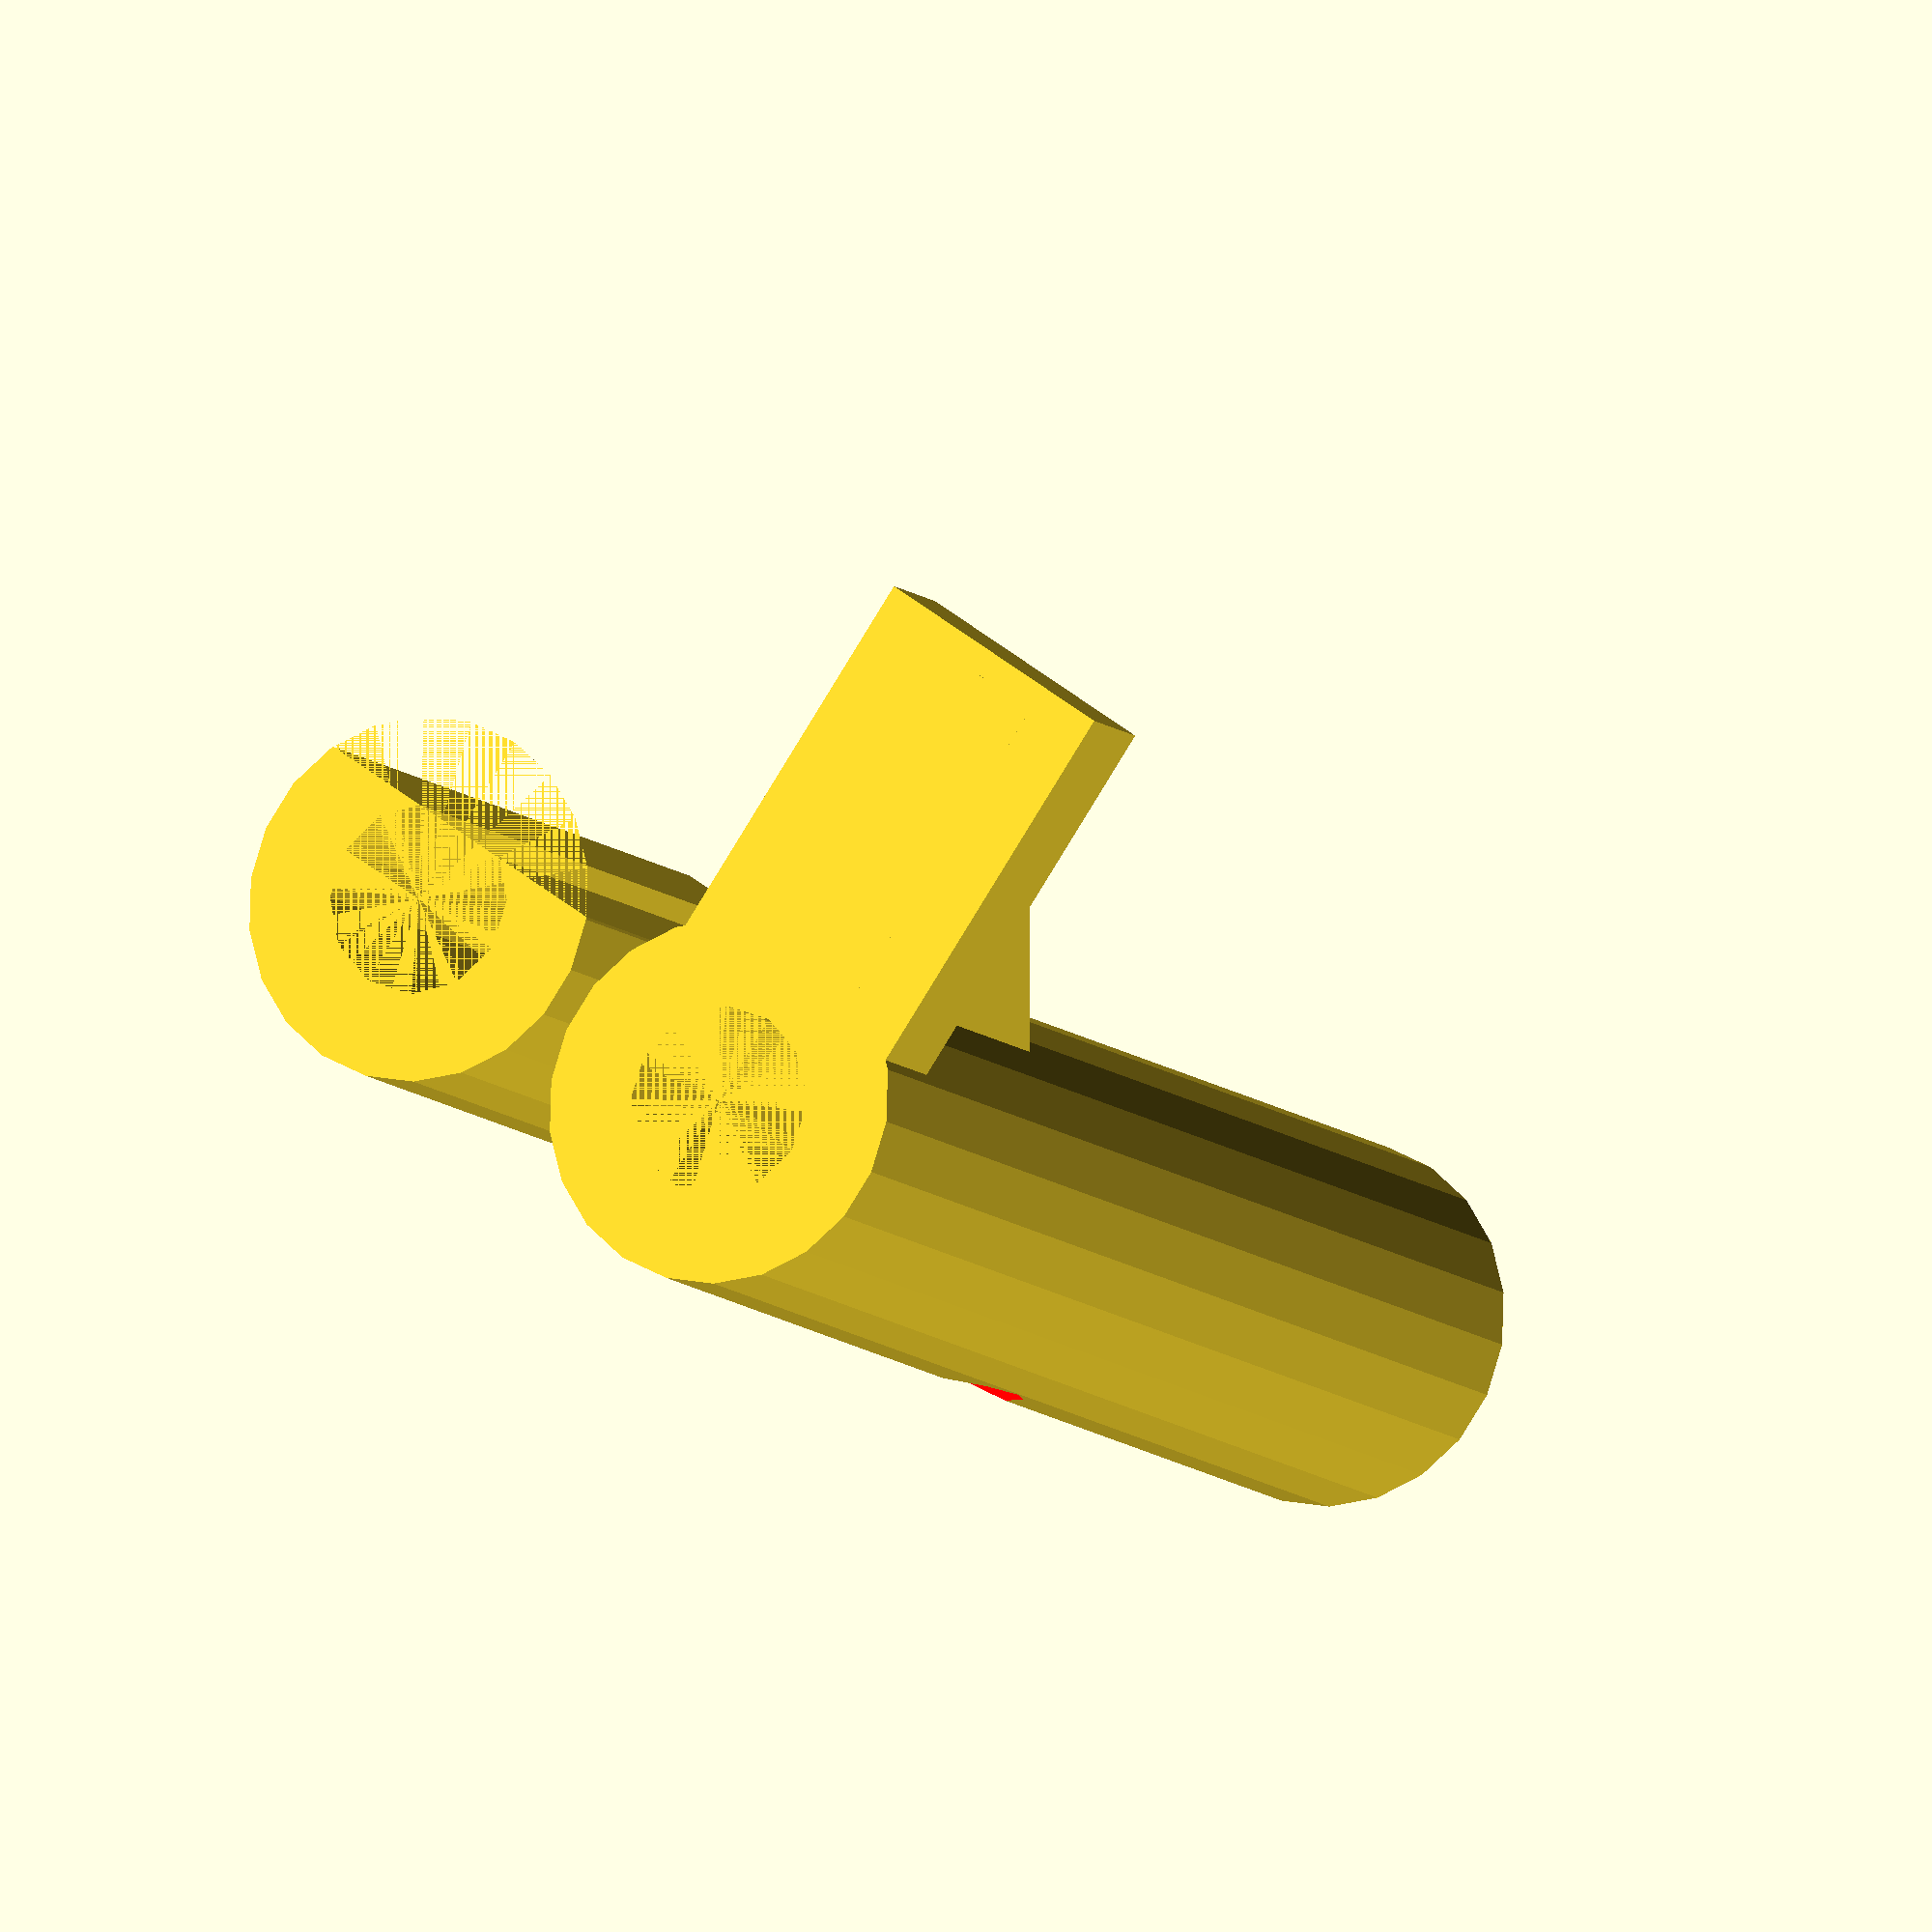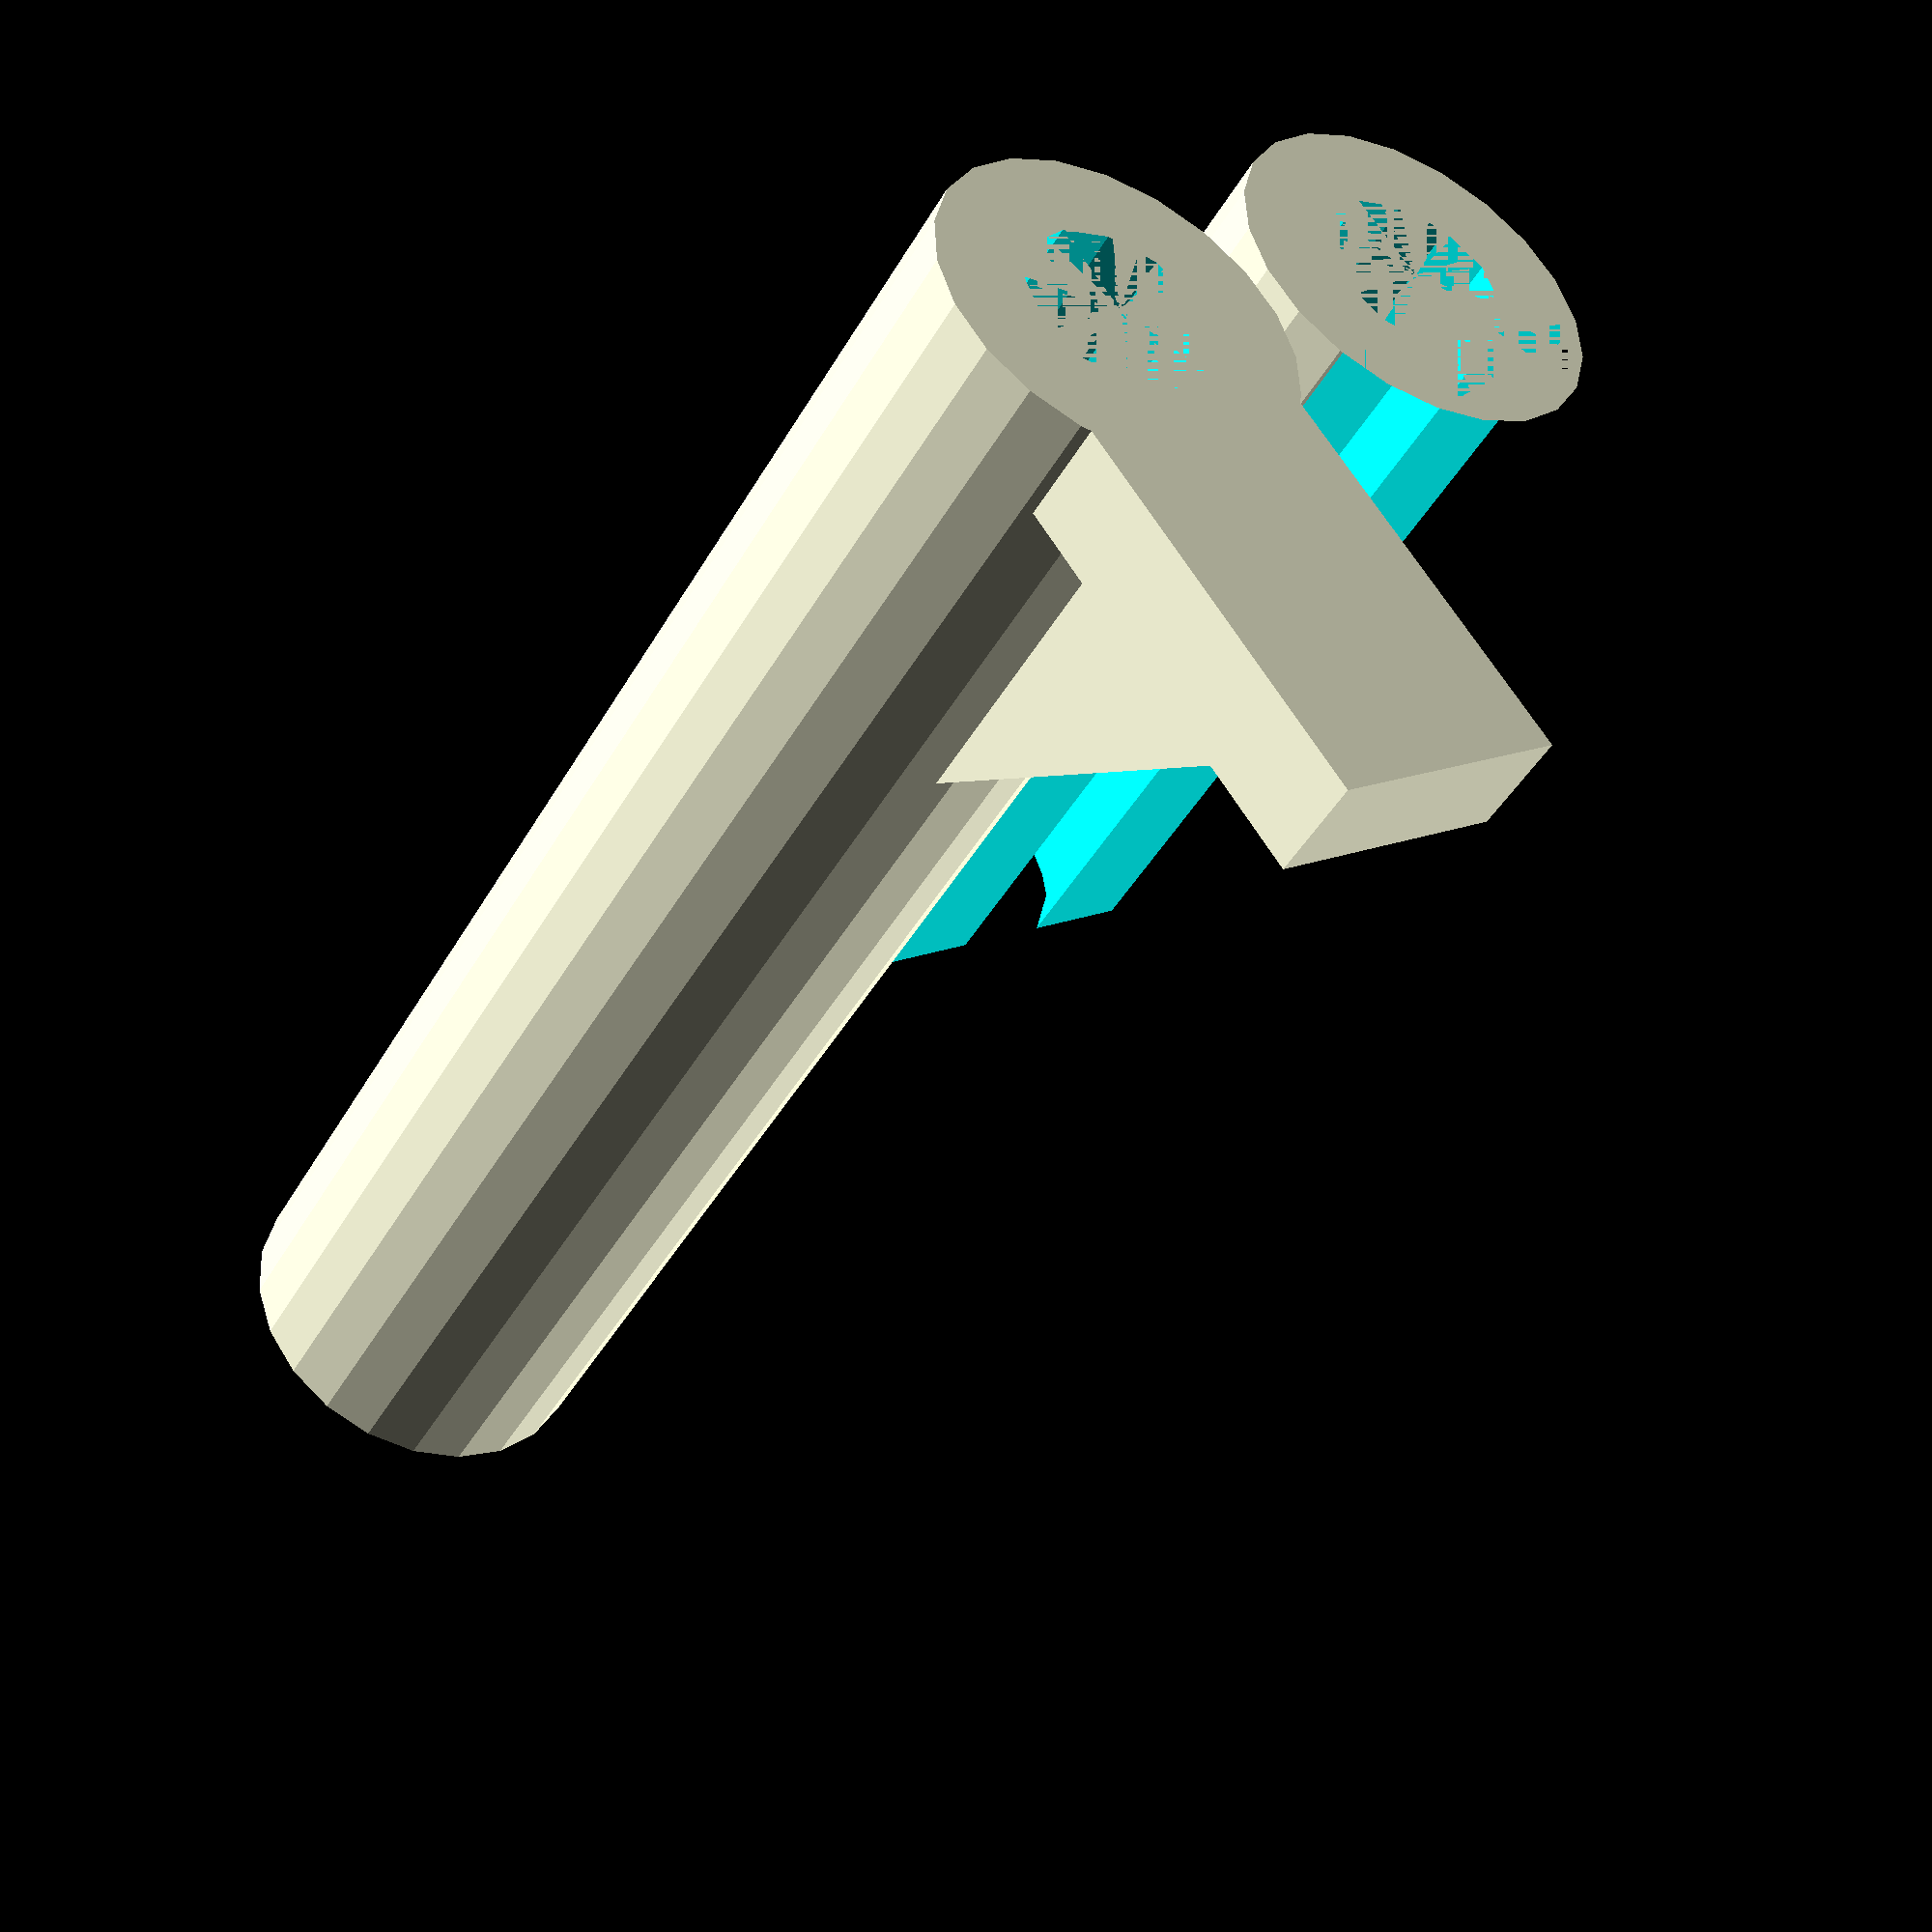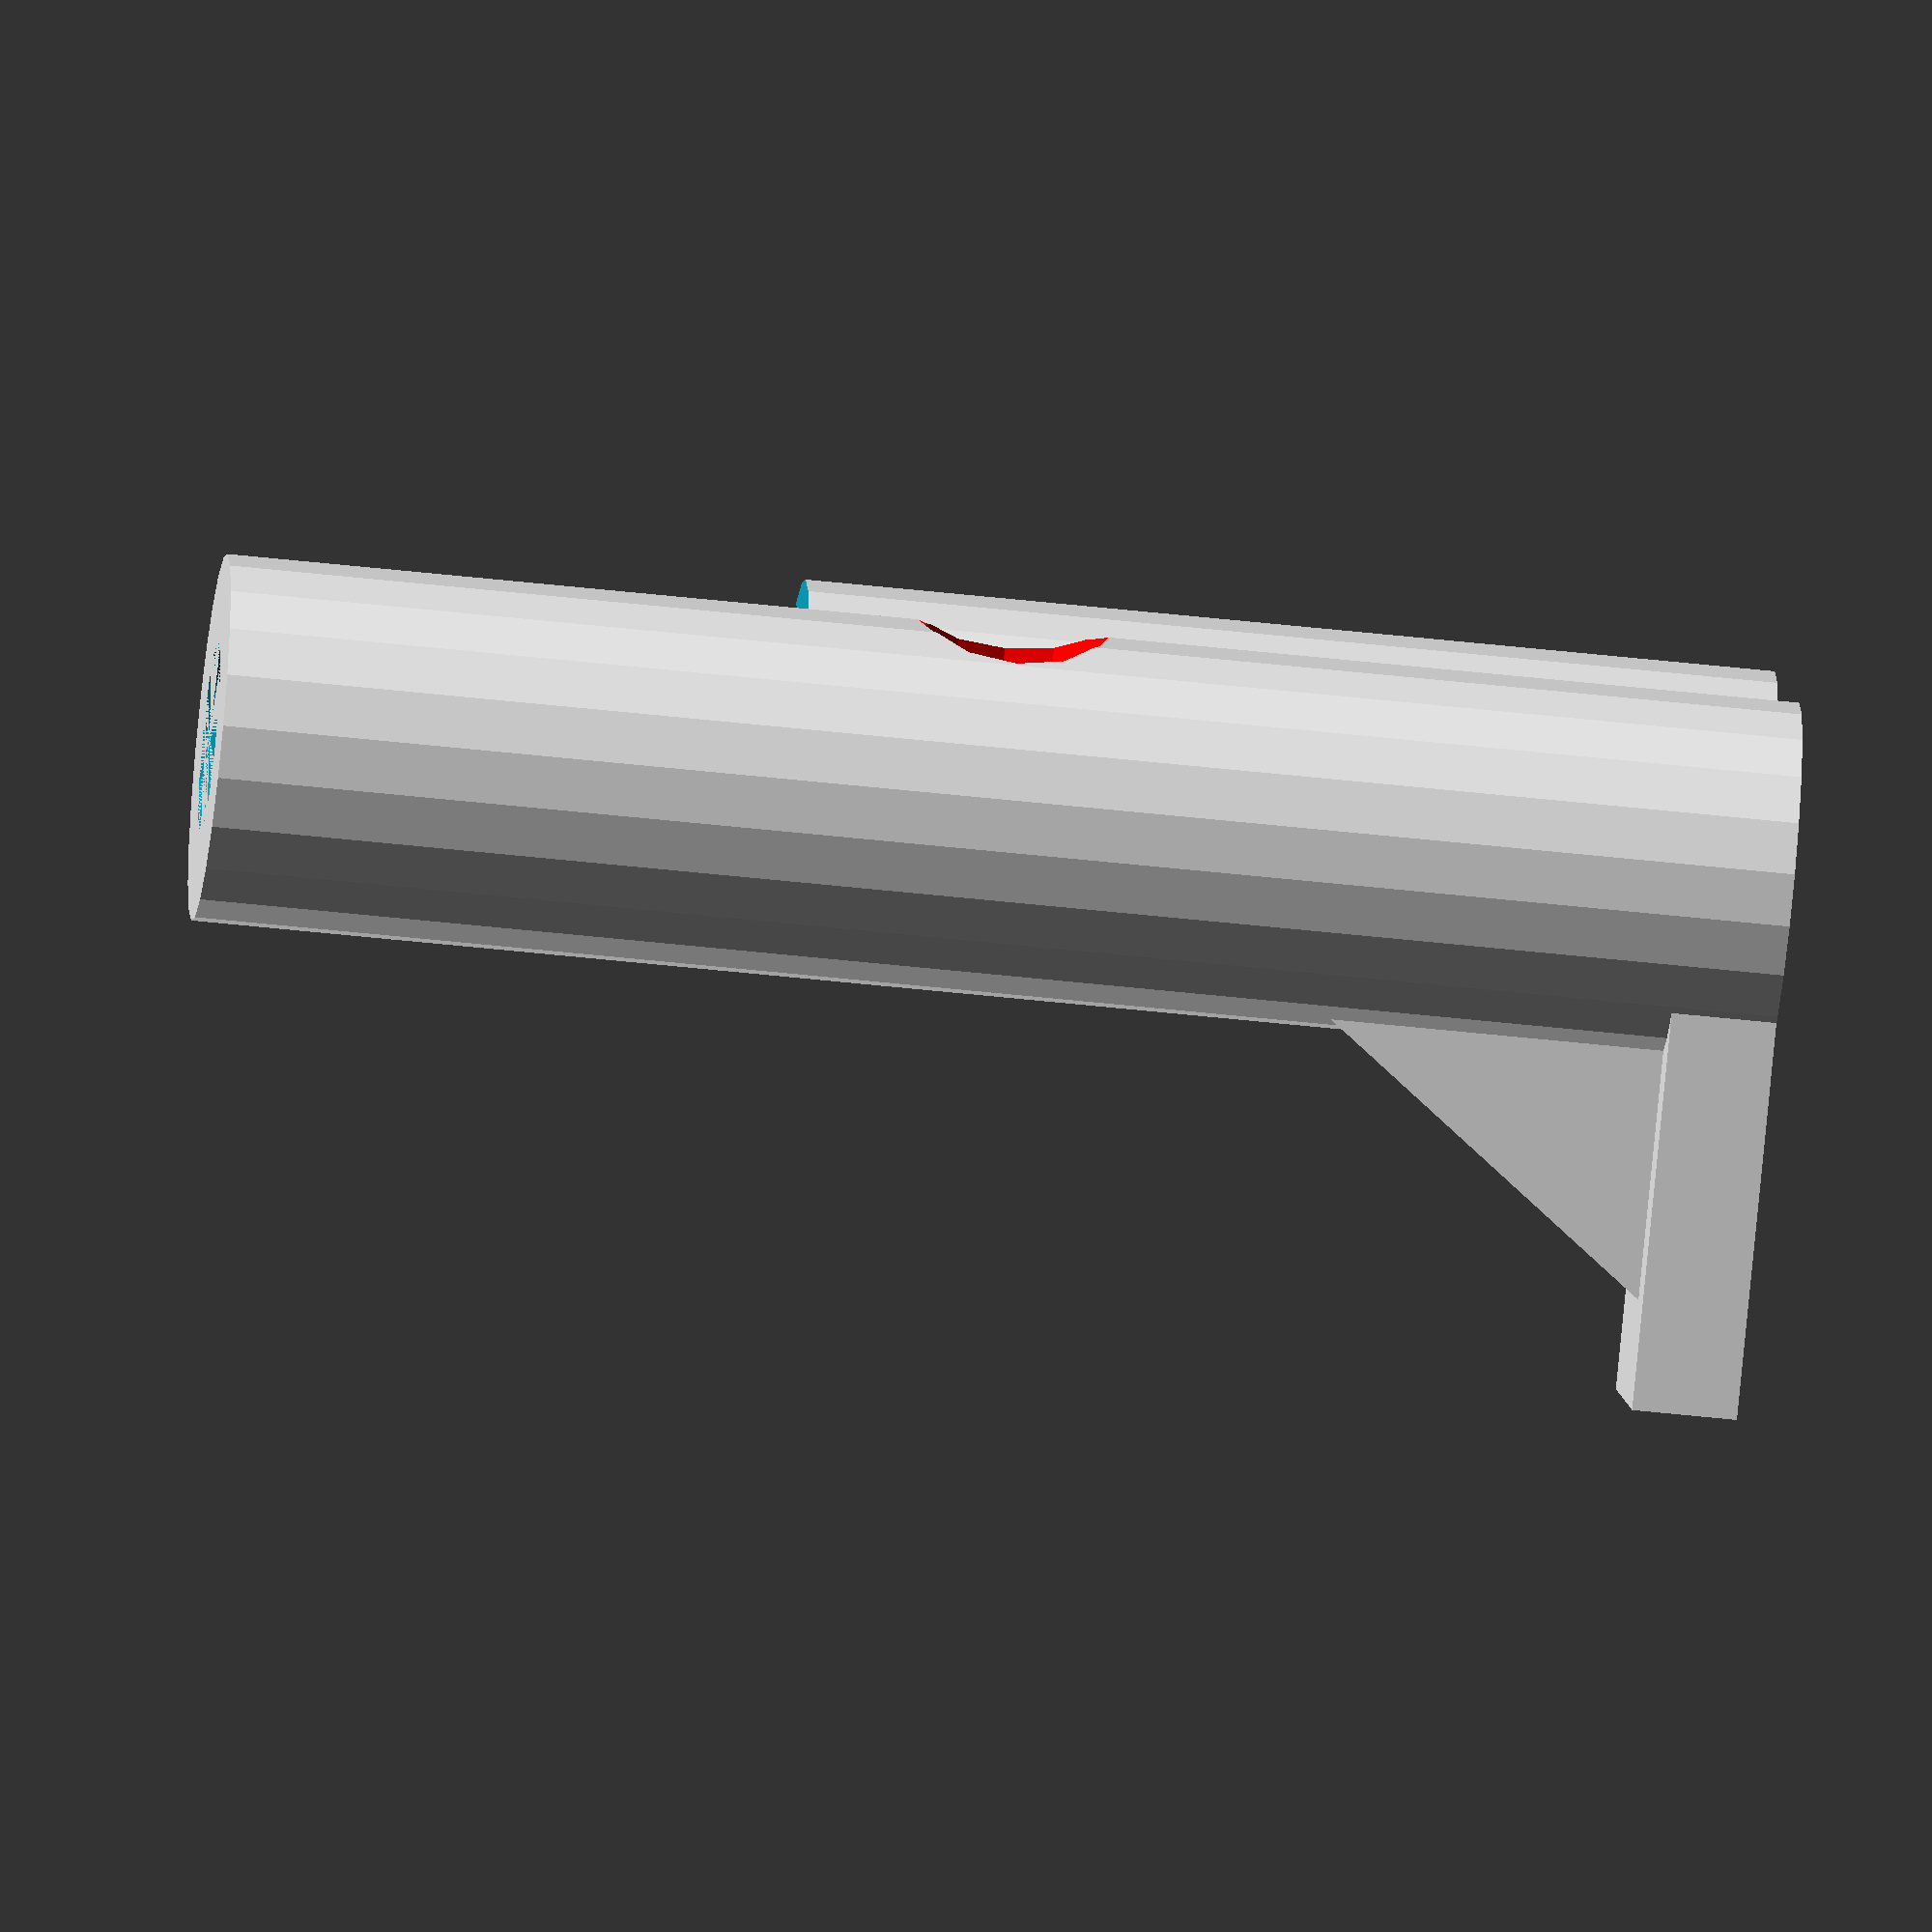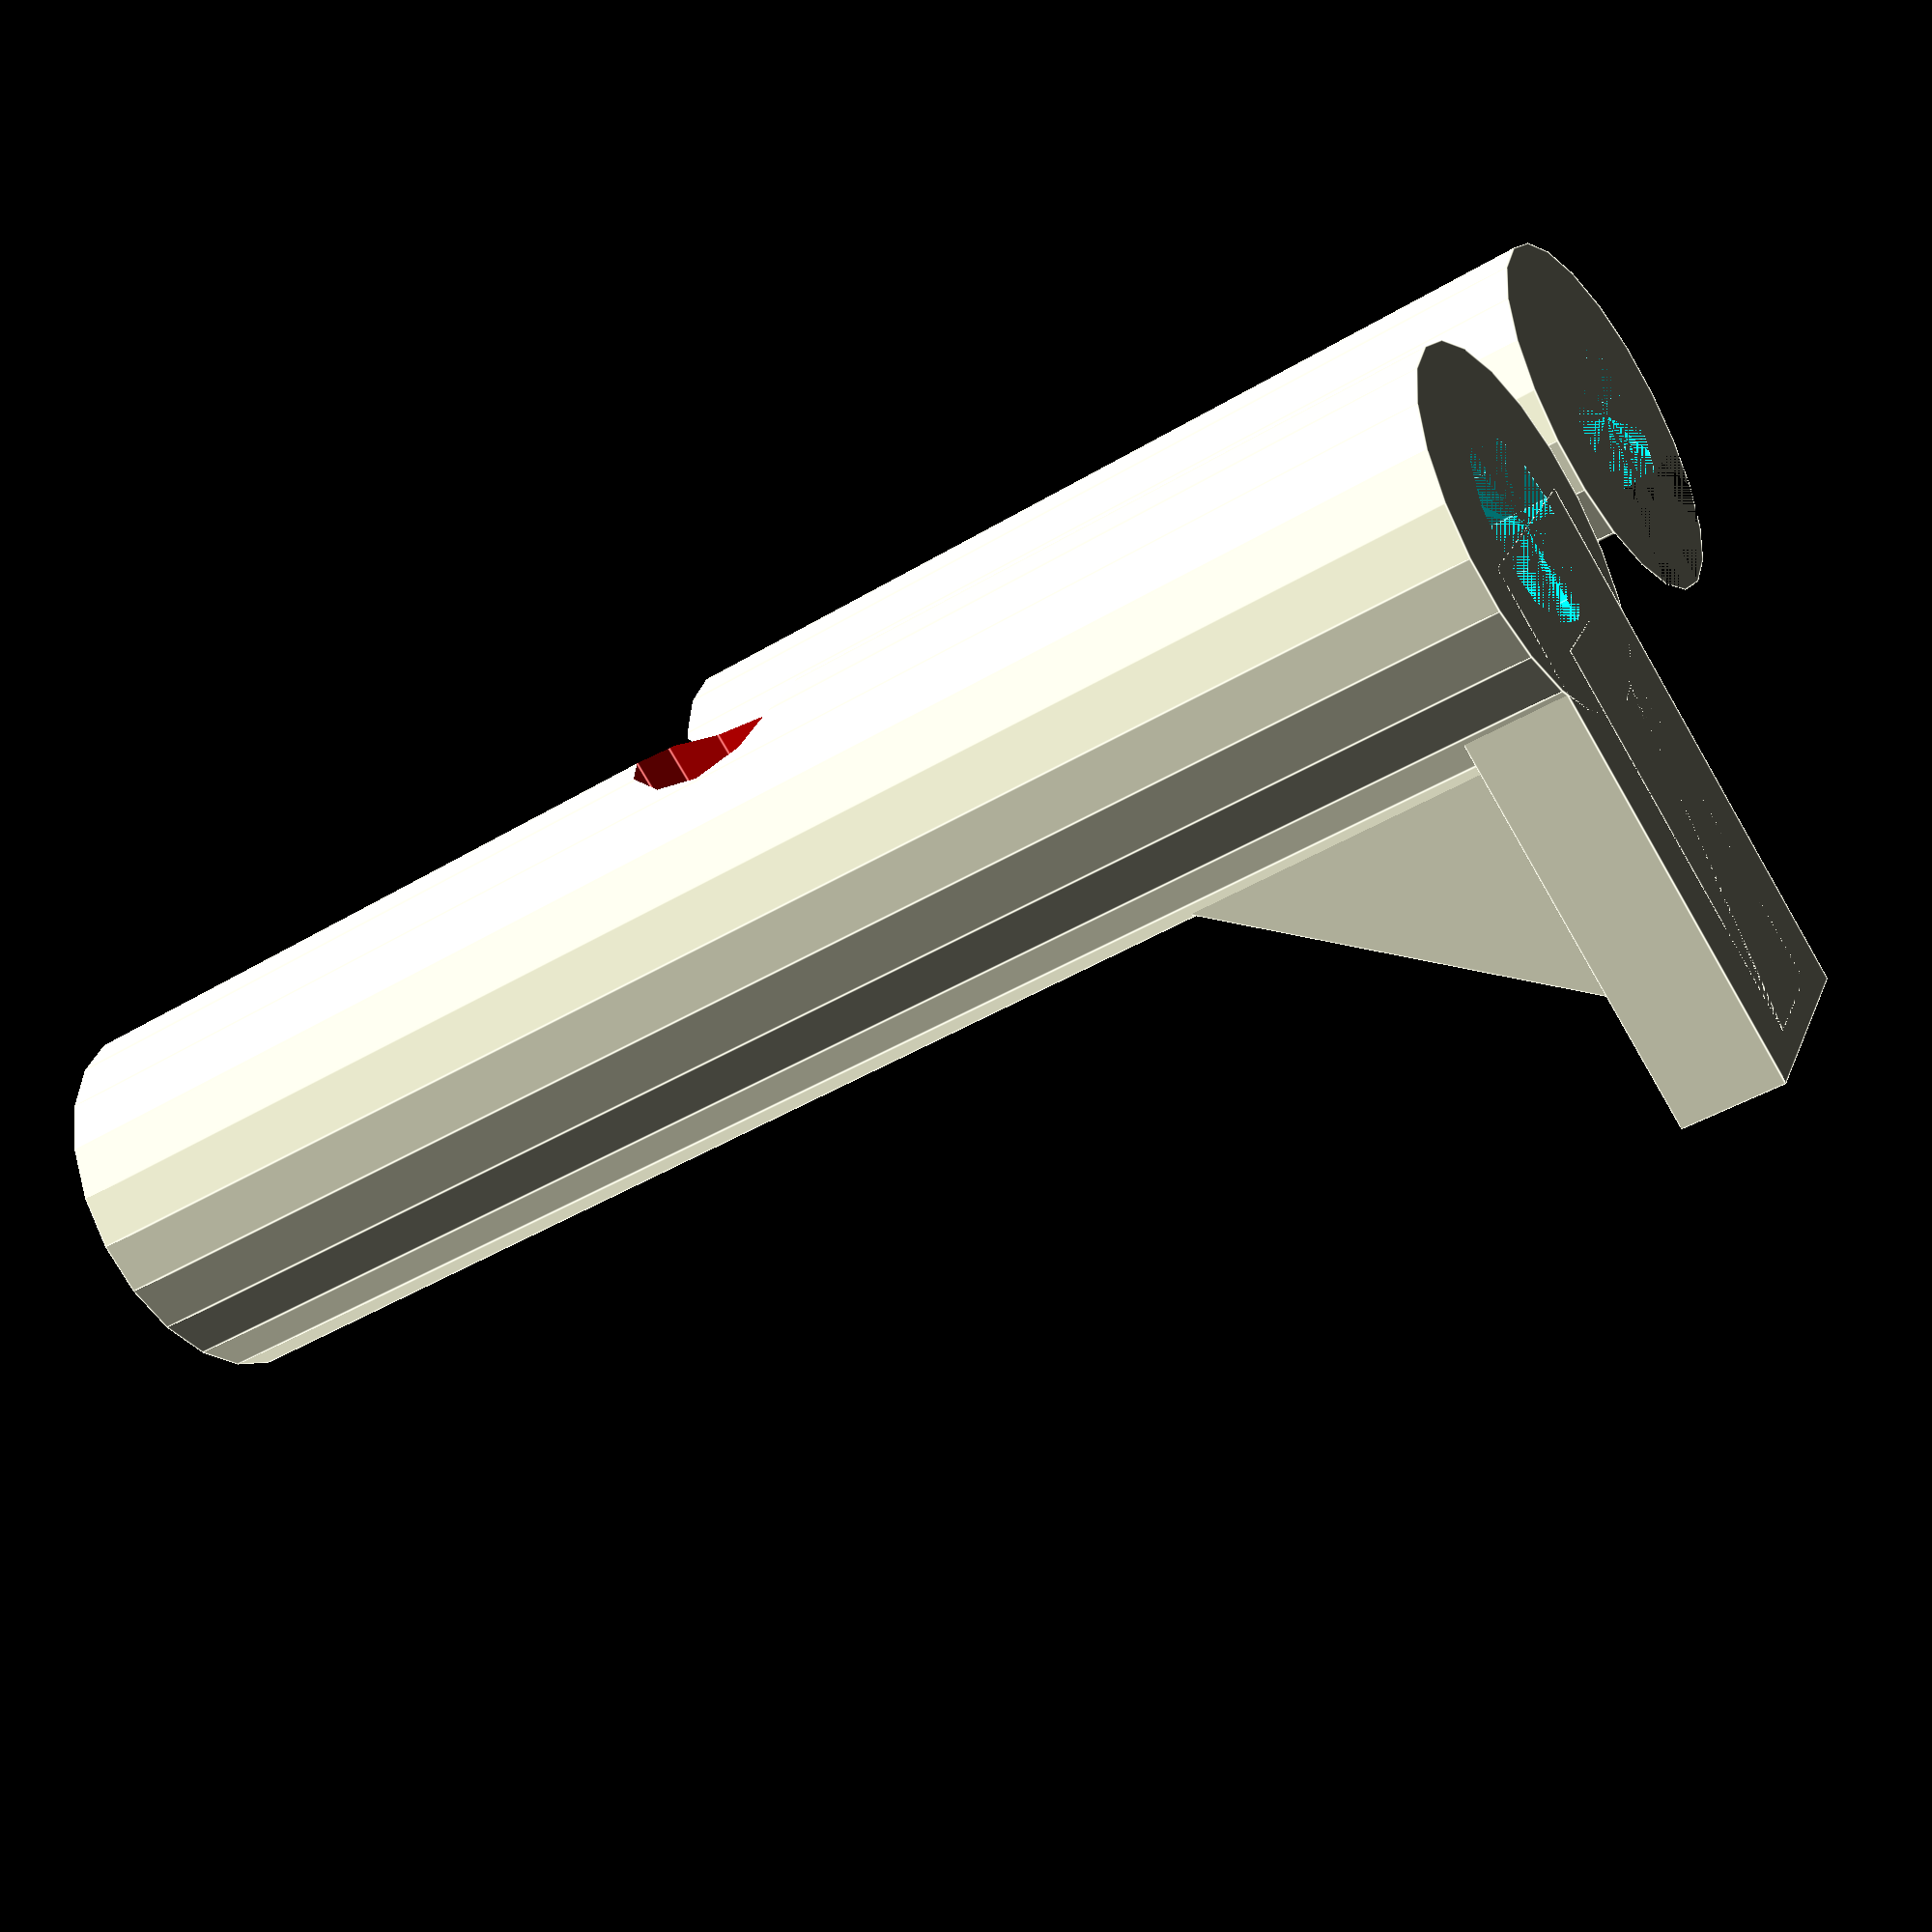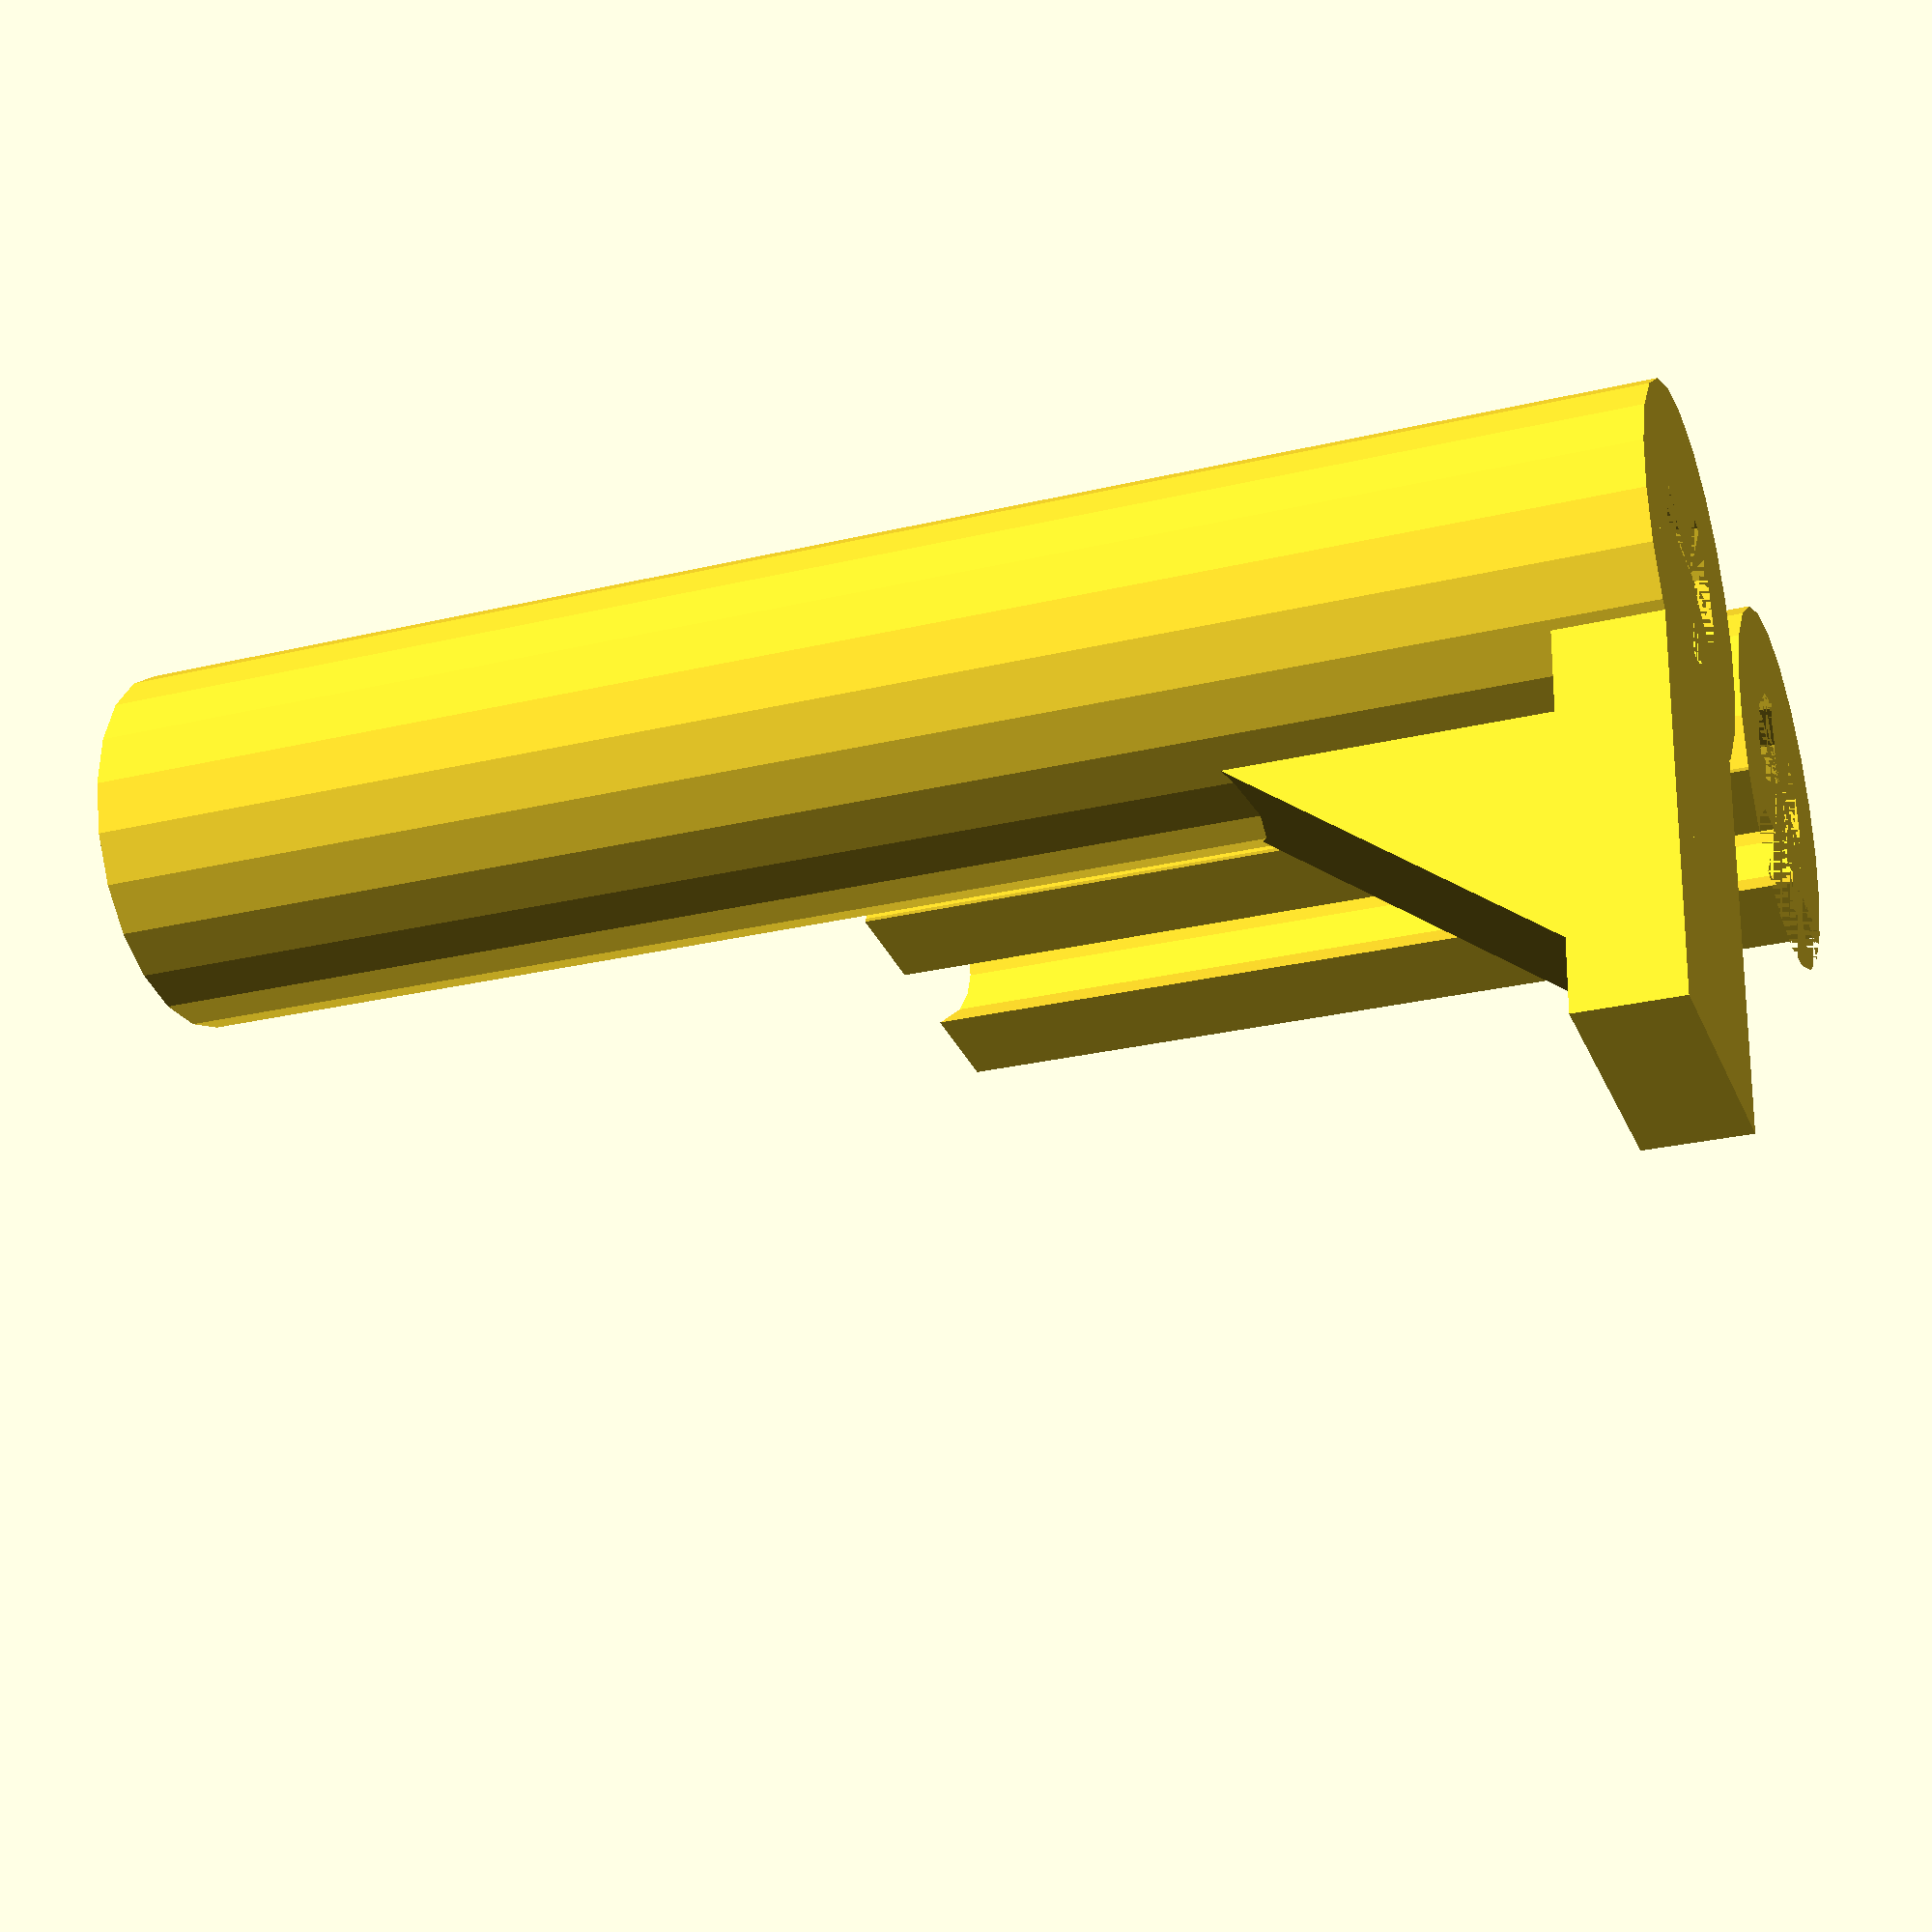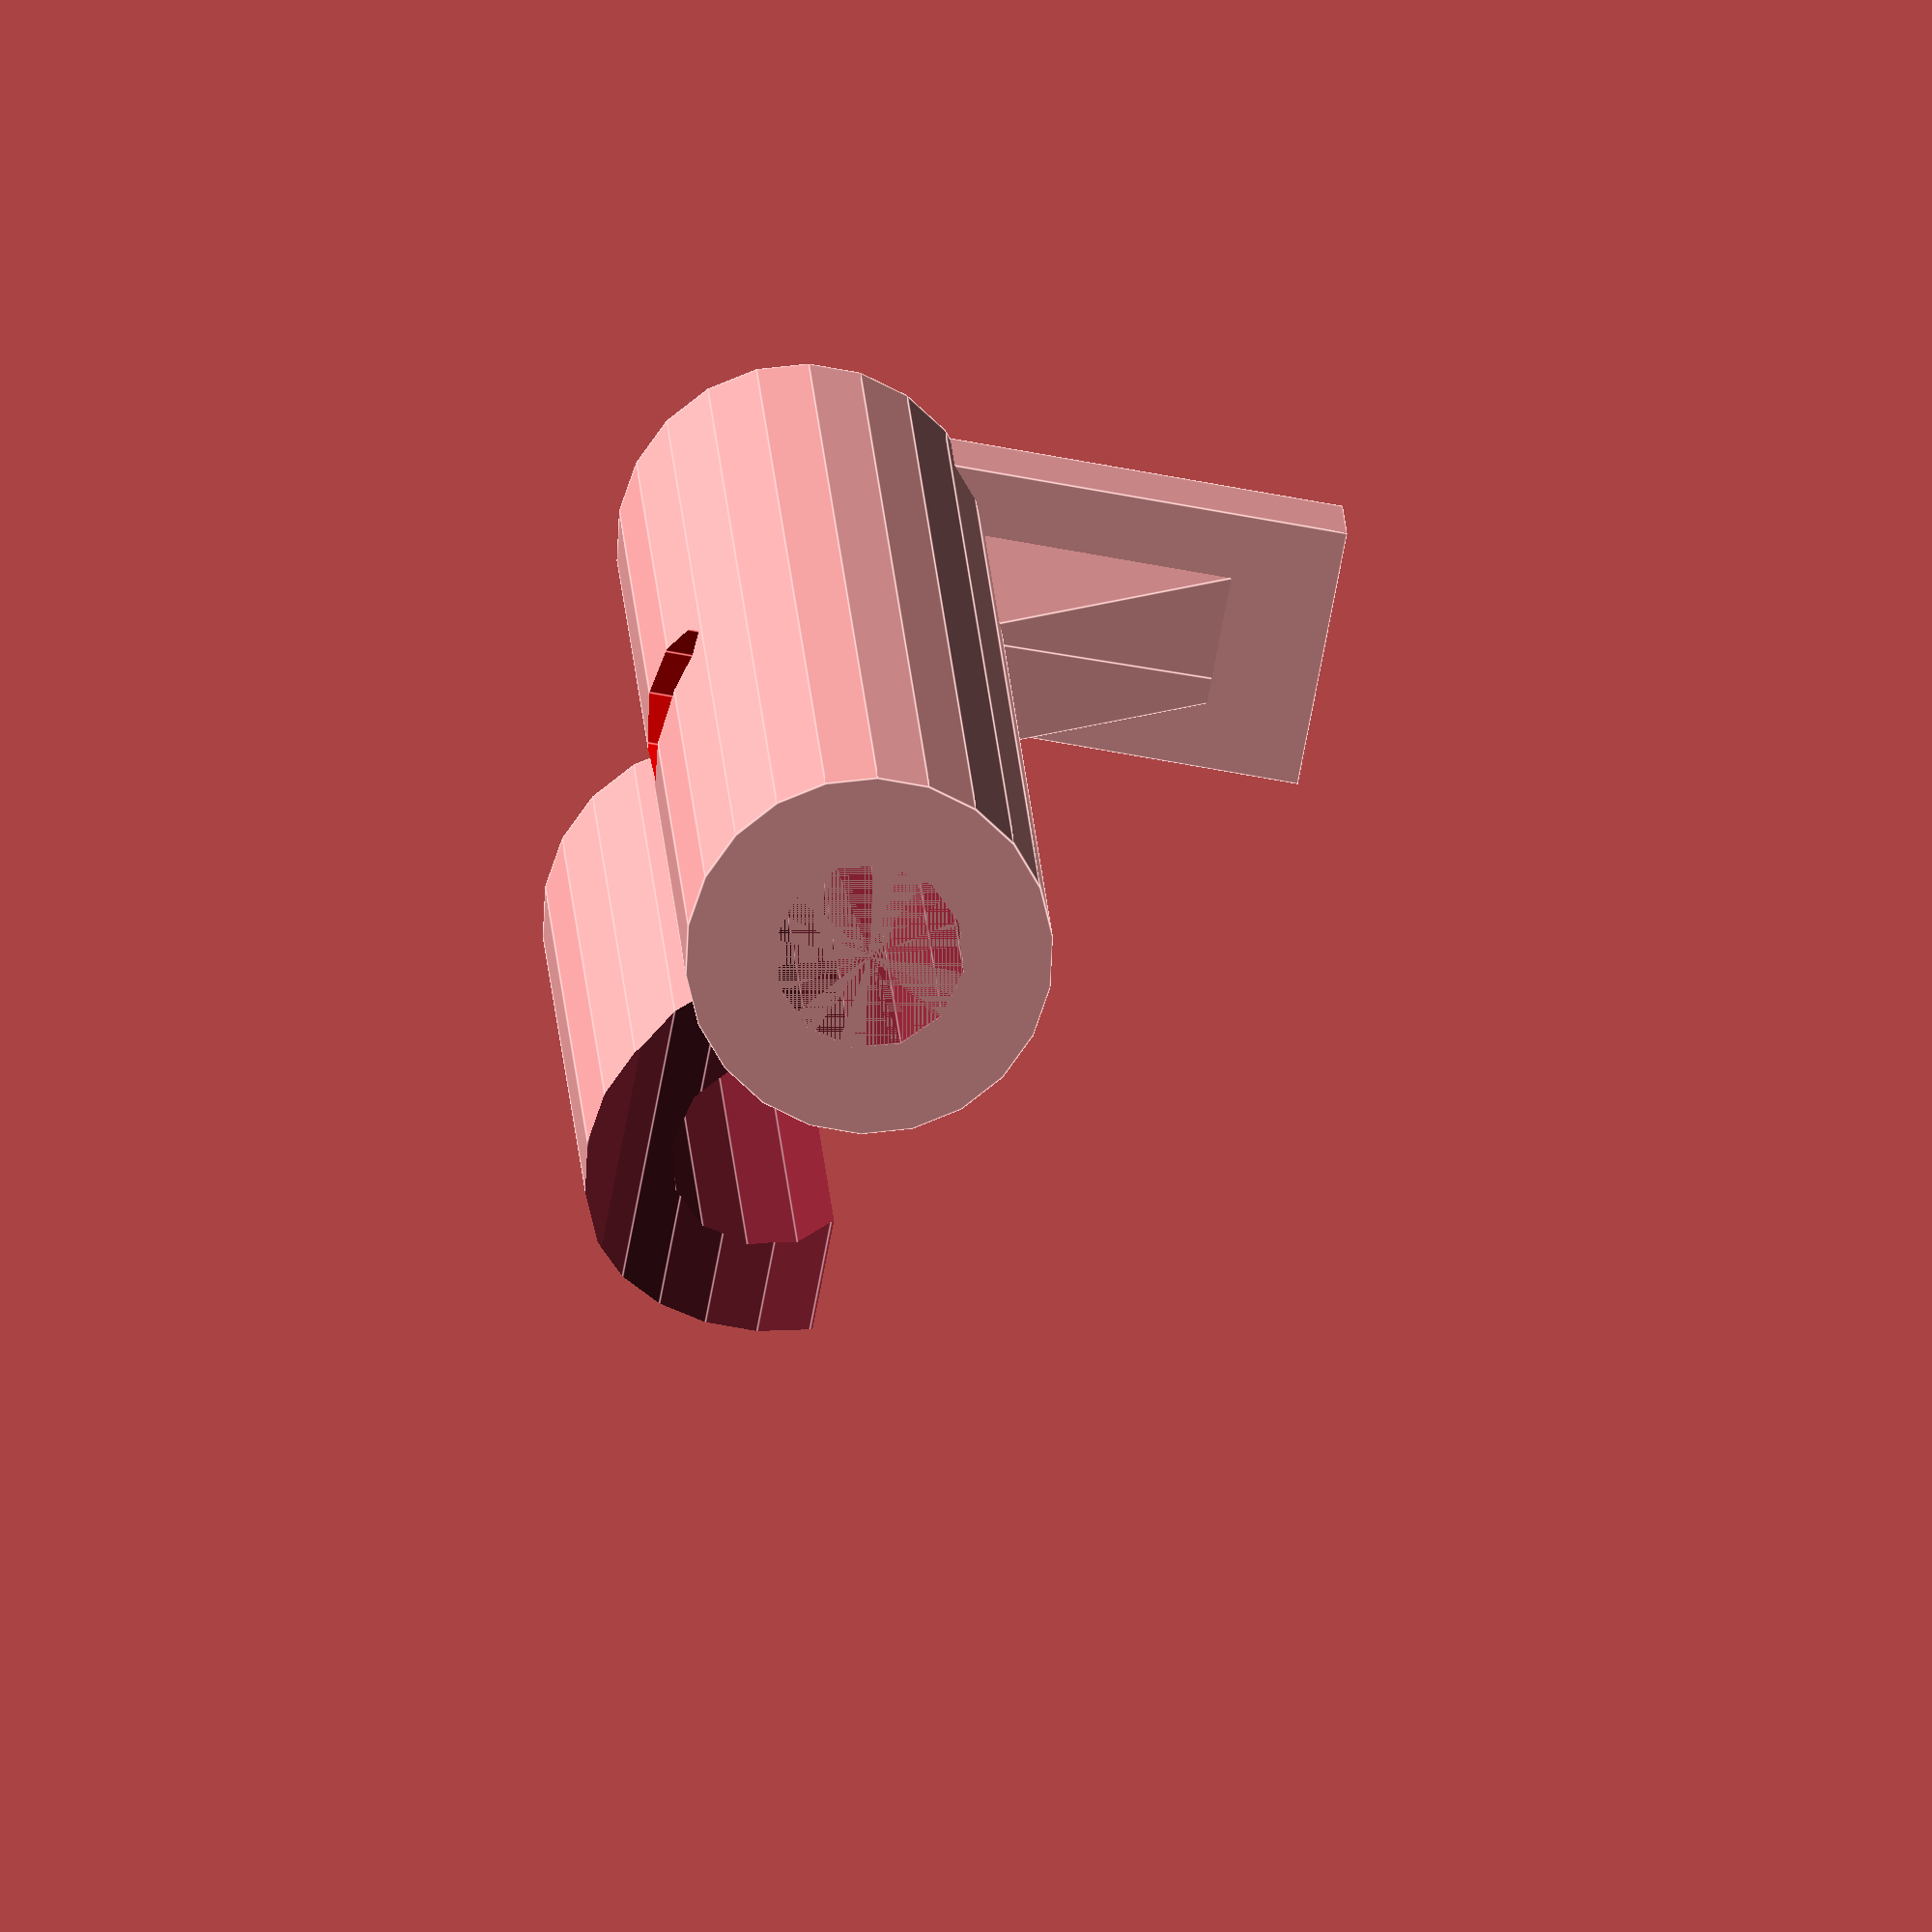
<openscad>



path_pts = [
    [0, 0],
    [15, 0],
    [0, 20]
];
union(){
difference(){
{difference(){
union(){
{union(){
difference(){

union(){cylinder(60, 7,7);
    translate([10,0,2]) cube([20,10,4], center = true);
}


    cylinder(60, 7.3/2,7.3/2);
}



rotate([90, 0,0]) translate([4,0,-2.5]) linear_extrude(5) polygon(path_pts);
}}





{translate([-40,0,20])
rotate([0,90,0]) {



difference(){

cylinder(0, 18,18);
  cylinder(0, 7.3/2,7.3/2);
}
}}}



color("red")
{translate([-60,0,30])
rotate([0,90,0]) {


cylinder(60, 7.3/2,7.3/2);
}}}}
cylinder(60, 7.3/2,7.3/2);
}



//add a block in the hole if necessary
//translate([-4.8, -.75, 10]) cube([1.5,1.5,20]);
}




difference(){
{difference(){
{difference(){
translate([0,-15,0]){
    difference(){
cylinder(40, 7,7);
  cylinder(40, 7.3/2,7.3/2);}}
  
  
 translate([0,-5, 41]) rotate([90,0,0]) cylinder(40, 7,7);}}
 
 
 translate([-7,-22.5,37]) cube(15);}}
 
 
 
 // slit to see amount of pollen
 
 
 
 translate([3,-23 ,0]) cube([5, 20, 40]);}
</openscad>
<views>
elev=188.8 azim=55.5 roll=337.1 proj=o view=solid
elev=43.0 azim=125.8 roll=152.4 proj=p view=wireframe
elev=53.7 azim=148.1 roll=83.3 proj=o view=solid
elev=222.8 azim=329.4 roll=54.3 proj=p view=edges
elev=27.0 azim=86.5 roll=110.3 proj=p view=solid
elev=344.8 azim=10.8 roll=357.5 proj=o view=edges
</views>
